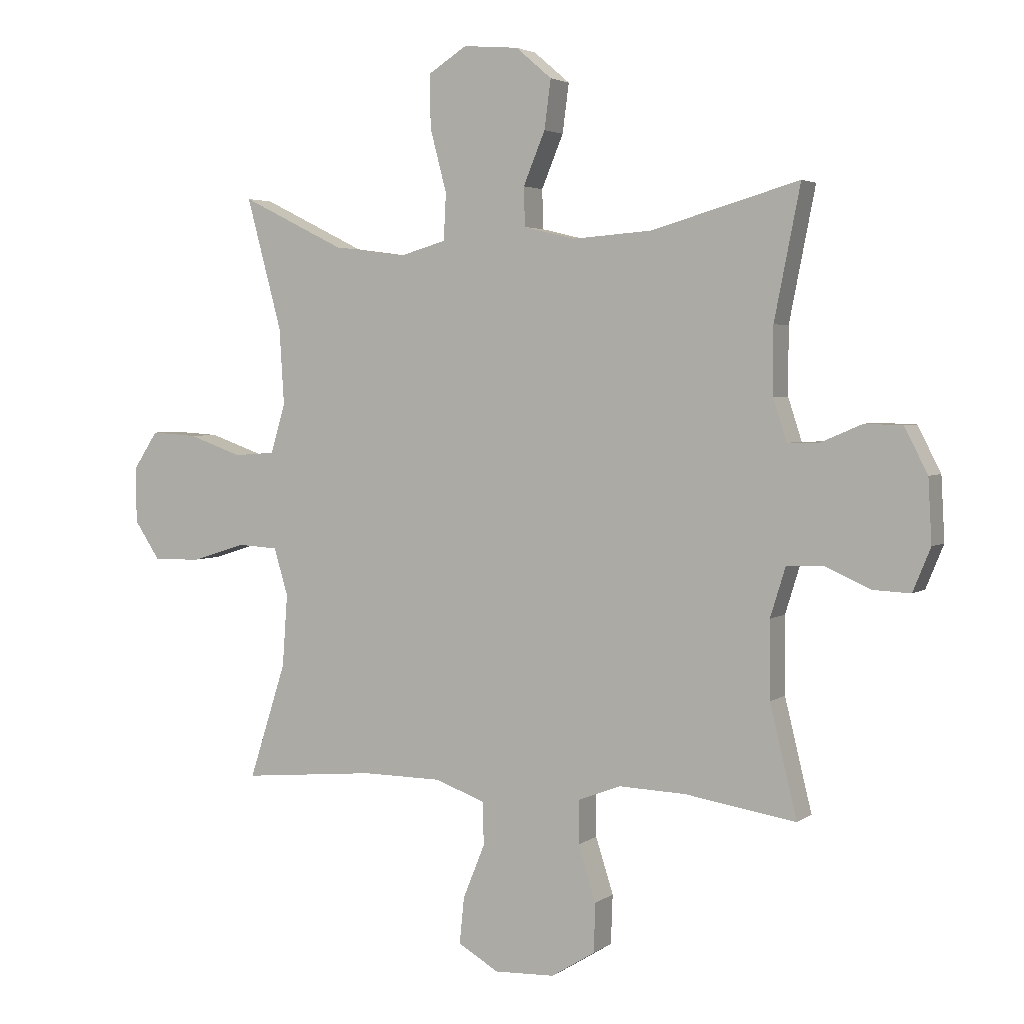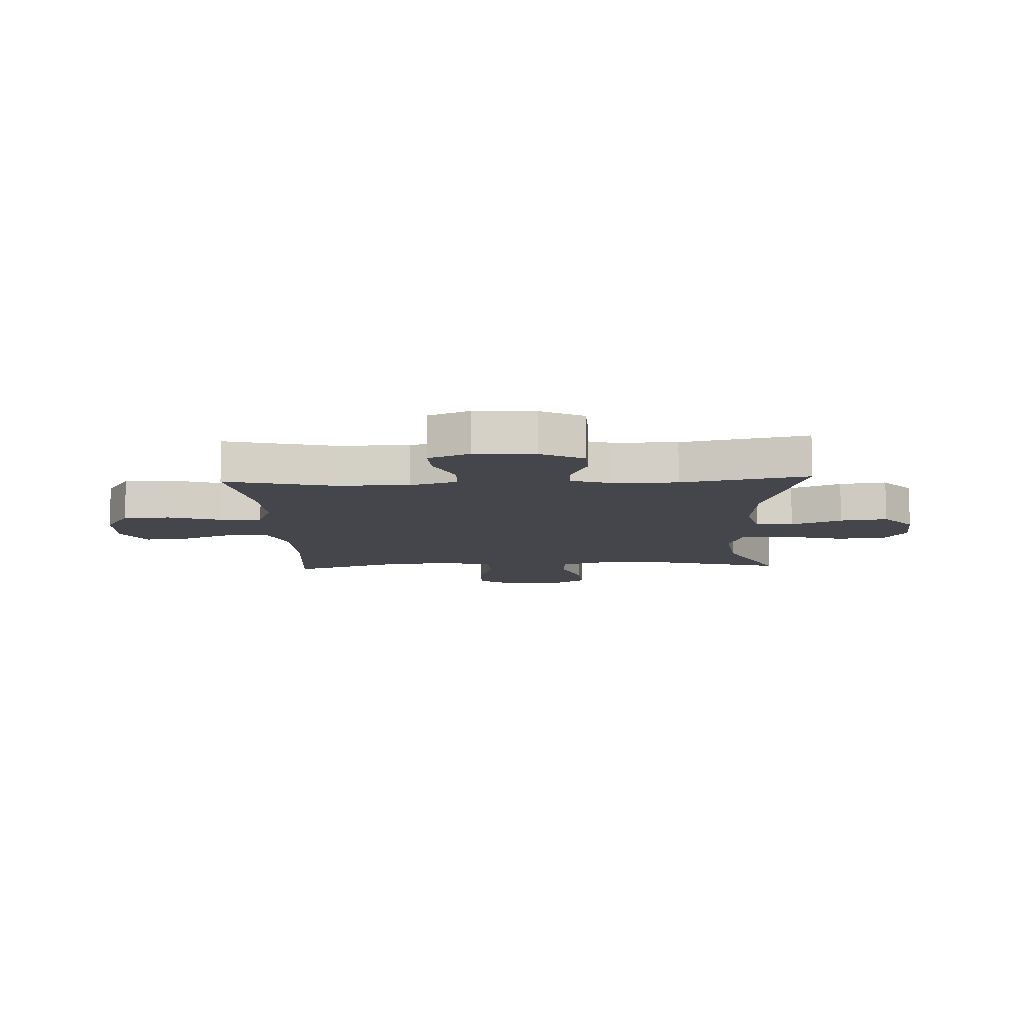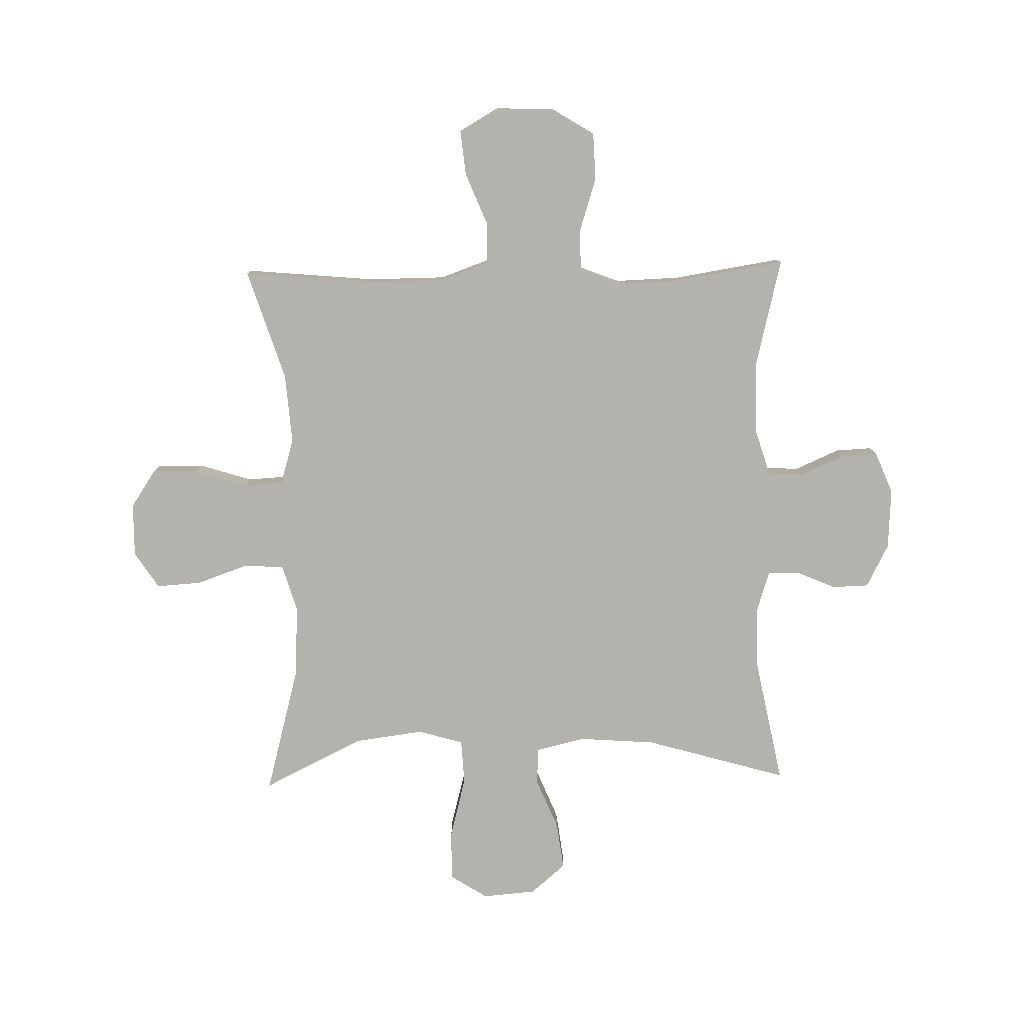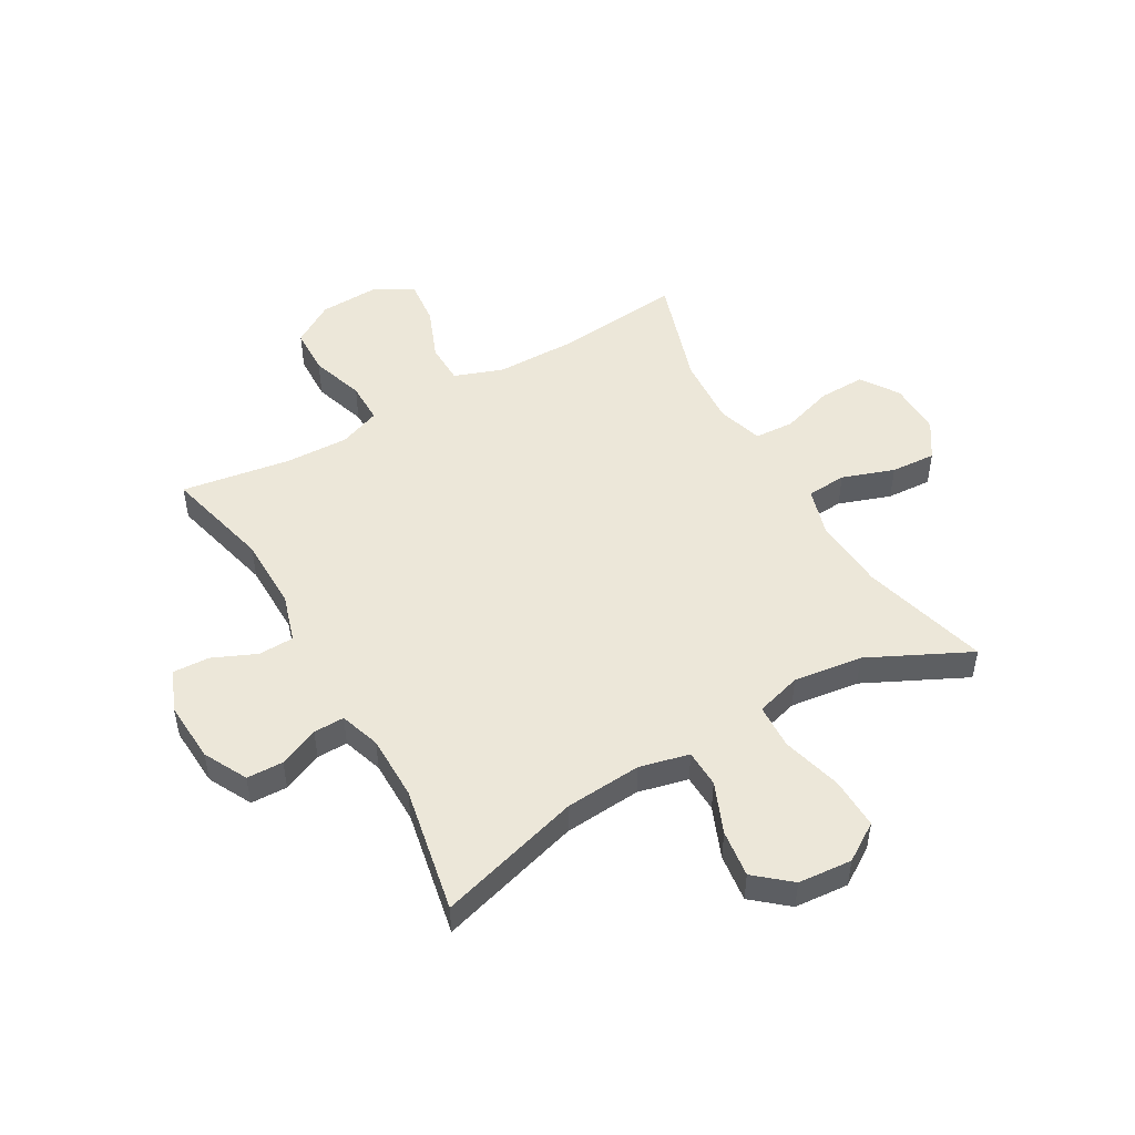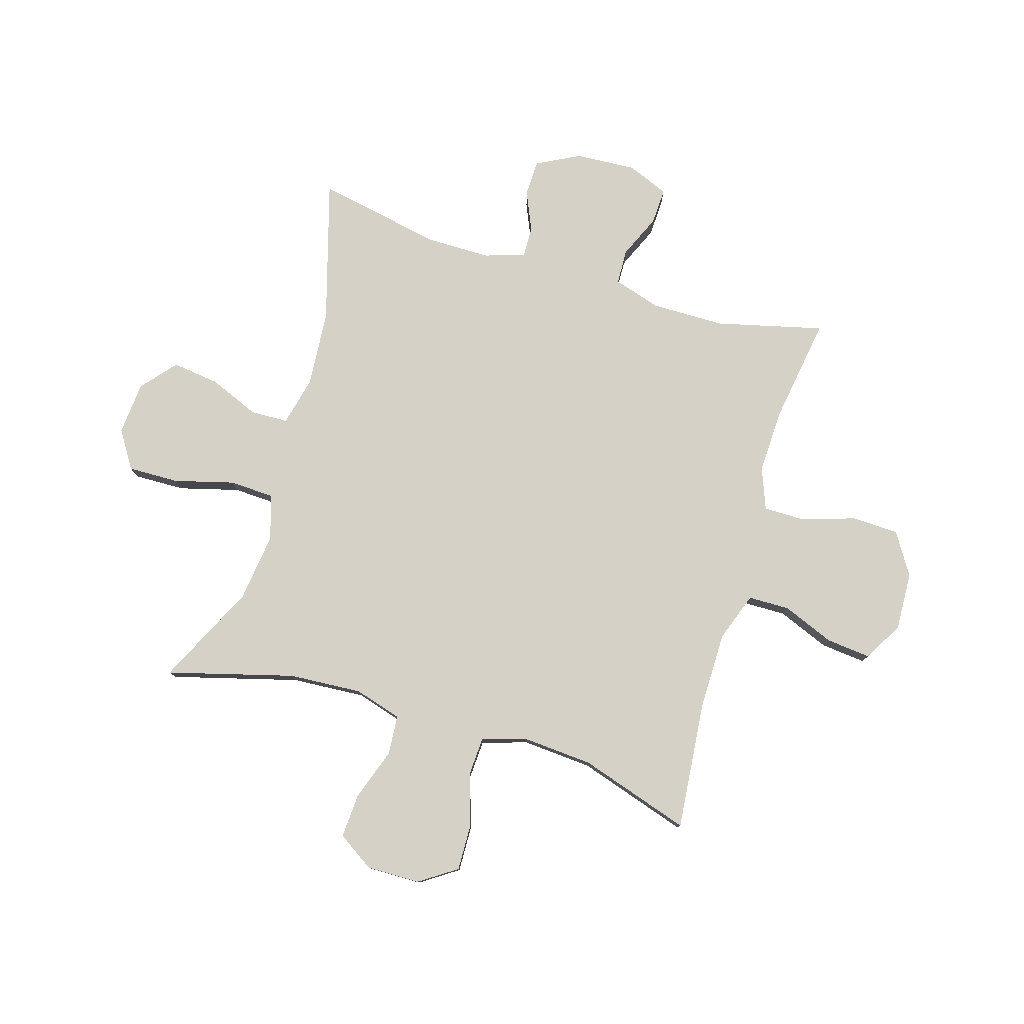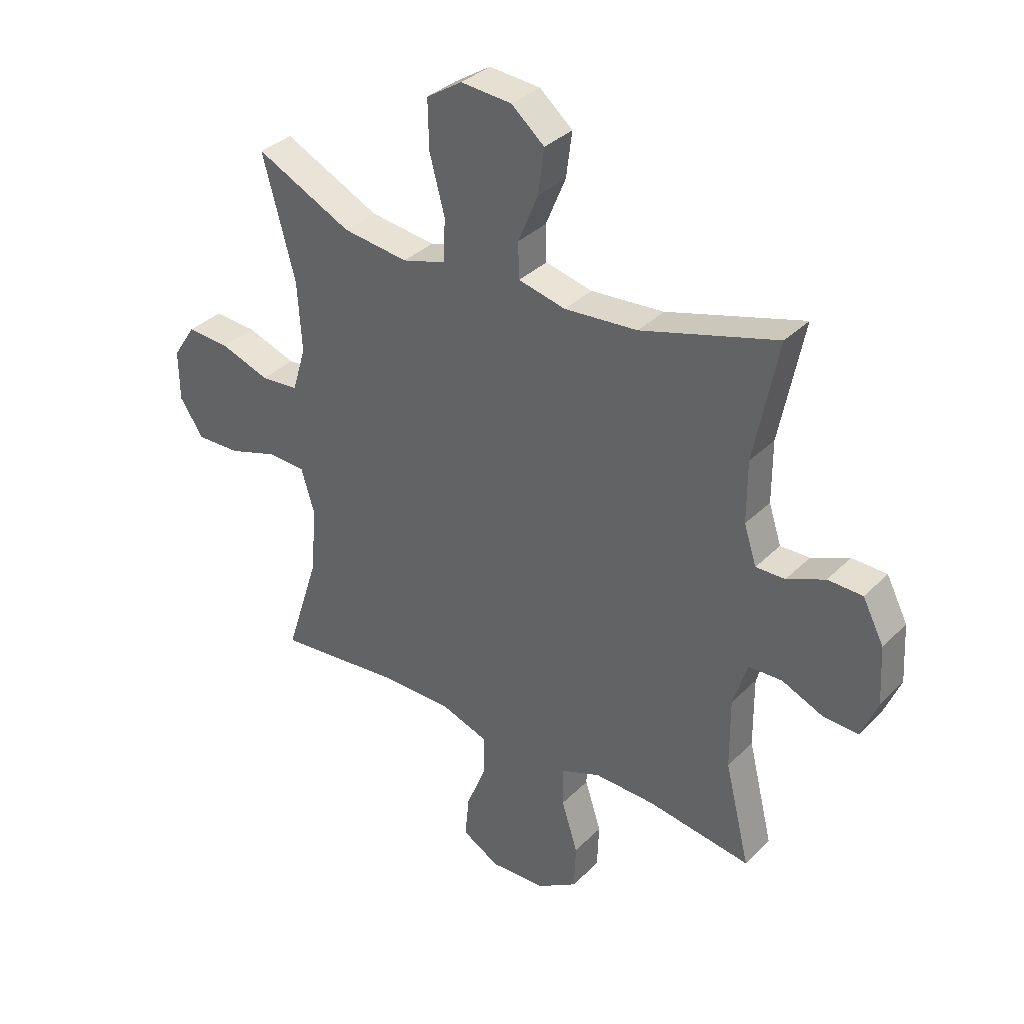
<metadata>
{"format":"obj","ext":"obj","renderer":"f3d","projection":"perspective","resolution":1024,"background":"white","views":[{"elev":3.4,"azim":-154.0,"up":"+Z"},{"elev":-10.1,"azim":-87.3,"up":"+Y"},{"elev":-79.6,"azim":-178.8,"up":"+Y"},{"elev":49.6,"azim":-30.0,"up":"+Y"},{"elev":78.9,"azim":106.6,"up":"+Y"},{"elev":34.4,"azim":-142.6,"up":"+Z"}]}
</metadata>
<code>
v 0.5 0.07 -0.5
v 0.272 0.07 -0.479
v 0.136 0.07 -0.48
v 0.05 0.07 -0.511
v 0.049 0.07 -0.584
v 0.086 0.07 -0.675
v 0.094 0.07 -0.754
v 0.025 0.07 -0.794
v -0.078 0.07 -0.79
v -0.152 0.07 -0.744
v -0.155 0.07 -0.661
v -0.125 0.07 -0.567
v -0.125 0.07 -0.494
v -0.198 0.07 -0.466
v -0.311 0.07 -0.47
v -0.5 0.07 -0.5
v -0.454 0.07 -0.312
v -0.453 0.07 -0.182
v -0.479 0.07 -0.098
v -0.541 0.07 -0.096
v -0.618 0.07 -0.13
v -0.682 0.07 -0.133
v -0.712 0.07 -0.06
v -0.706 0.07 0.047
v -0.667 0.07 0.123
v -0.603 0.07 0.125
v -0.533 0.07 0.095
v -0.479 0.07 0.094
v -0.456 0.07 0.165
v -0.456 0.07 0.278
v -0.5 0.07 0.5
v -0.249 0.07 0.428
v -0.114 0.07 0.418
v -0.027 0.07 0.439
v -0.025 0.07 0.505
v -0.062 0.07 0.594
v -0.073 0.07 0.677
v -0.012 0.07 0.729
v 0.082 0.07 0.737
v 0.148 0.07 0.695
v 0.146 0.07 0.605
v 0.118 0.07 0.499
v 0.122 0.07 0.42
v 0.202 0.07 0.397
v 0.323 0.07 0.413
v 0.5 0.07 0.5
v 0.44 0.07 0.277
v 0.432 0.07 0.148
v 0.457 0.07 0.064
v 0.527 0.07 0.059
v 0.618 0.07 0.091
v 0.697 0.07 0.096
v 0.739 0.07 0.032
v 0.738 0.07 -0.062
v 0.694 0.07 -0.128
v 0.613 0.07 -0.126
v 0.521 0.07 -0.097
v 0.452 0.07 -0.101
v 0.428 0.07 -0.181
v 0.437 0.07 -0.304
v 0.5 0 -0.5
v 0.272 0 -0.479
v 0.136 0 -0.48
v 0.05 0 -0.511
v 0.049 0 -0.584
v 0.086 0 -0.675
v 0.094 0 -0.754
v 0.025 0 -0.794
v -0.078 0 -0.79
v -0.152 0 -0.744
v -0.155 0 -0.661
v -0.125 0 -0.567
v -0.125 0 -0.494
v -0.198 0 -0.466
v -0.311 0 -0.47
v -0.5 0 -0.5
v -0.454 0 -0.312
v -0.453 0 -0.182
v -0.479 0 -0.098
v -0.541 0 -0.096
v -0.618 0 -0.13
v -0.682 0 -0.133
v -0.712 0 -0.06
v -0.706 0 0.047
v -0.667 0 0.123
v -0.603 0 0.125
v -0.533 0 0.095
v -0.479 0 0.094
v -0.456 0 0.165
v -0.456 0 0.278
v -0.5 0 0.5
v -0.249 0 0.428
v -0.114 0 0.418
v -0.027 0 0.439
v -0.025 0 0.505
v -0.062 0 0.594
v -0.073 0 0.677
v -0.012 0 0.729
v 0.082 0 0.737
v 0.148 0 0.695
v 0.146 0 0.605
v 0.118 0 0.499
v 0.122 0 0.42
v 0.202 0 0.397
v 0.323 0 0.413
v 0.5 0 0.5
v 0.44 0 0.277
v 0.432 0 0.148
v 0.457 0 0.064
v 0.527 0 0.059
v 0.618 0 0.091
v 0.697 0 0.096
v 0.739 0 0.032
v 0.738 0 -0.062
v 0.694 0 -0.128
v 0.613 0 -0.126
v 0.521 0 -0.097
v 0.452 0 -0.101
v 0.428 0 -0.181
v 0.437 0 -0.304
f 55 56 57
f 54 55 57
f 53 54 57
f 52 53 57
f 51 52 57
f 50 51 57
f 49 50 57 58
f 48 49 58 59
f 45 46 47
f 44 45 47 48
f 43 44 48 59
f 40 41 42
f 39 40 42
f 38 39 42
f 37 38 42
f 36 37 42
f 35 36 42
f 34 35 42 43
f 43 59 60
f 34 43 60
f 33 34 60
f 30 31 32
f 60 1 2
f 33 60 2
f 32 33 2
f 30 32 2
f 29 30 2
f 25 26 27
f 24 25 27
f 23 24 27
f 22 23 27
f 21 22 27
f 20 21 27
f 19 20 27 28
f 15 16 17
f 14 15 17 18
f 19 28 29
f 18 19 29
f 14 18 29
f 13 14 29
f 10 11 12
f 9 10 12
f 8 9 12
f 7 8 12
f 6 7 12
f 5 6 12
f 29 2 3
f 13 29 3 4
f 4 5 12 13
f 117 116 115
f 117 115 114
f 117 114 113
f 117 113 112
f 117 112 111
f 117 111 110
f 118 117 110 109
f 119 118 109 108
f 107 106 105
f 108 107 105 104
f 119 108 104 103
f 102 101 100
f 102 100 99
f 102 99 98
f 102 98 97
f 102 97 96
f 102 96 95
f 103 102 95 94
f 120 119 103
f 120 103 94
f 120 94 93
f 92 91 90
f 62 61 120
f 62 120 93
f 62 93 92
f 62 92 90
f 62 90 89
f 87 86 85
f 87 85 84
f 87 84 83
f 87 83 82
f 87 82 81
f 87 81 80
f 88 87 80 79
f 77 76 75
f 78 77 75 74
f 89 88 79
f 89 79 78
f 89 78 74
f 89 74 73
f 72 71 70
f 72 70 69
f 72 69 68
f 72 68 67
f 72 67 66
f 72 66 65
f 63 62 89
f 64 63 89 73
f 73 72 65 64
f 1 61 62 2
f 2 62 63 3
f 3 63 64 4
f 4 64 65 5
f 5 65 66 6
f 6 66 67 7
f 7 67 68 8
f 8 68 69 9
f 9 69 70 10
f 10 70 71 11
f 11 71 72 12
f 12 72 73 13
f 13 73 74 14
f 14 74 75 15
f 15 75 76 16
f 16 76 77 17
f 17 77 78 18
f 18 78 79 19
f 19 79 80 20
f 20 80 81 21
f 21 81 82 22
f 22 82 83 23
f 23 83 84 24
f 24 84 85 25
f 25 85 86 26
f 26 86 87 27
f 27 87 88 28
f 28 88 89 29
f 29 89 90 30
f 30 90 91 31
f 31 91 92 32
f 32 92 93 33
f 33 93 94 34
f 34 94 95 35
f 35 95 96 36
f 36 96 97 37
f 37 97 98 38
f 38 98 99 39
f 39 99 100 40
f 40 100 101 41
f 41 101 102 42
f 42 102 103 43
f 43 103 104 44
f 44 104 105 45
f 45 105 106 46
f 46 106 107 47
f 47 107 108 48
f 48 108 109 49
f 49 109 110 50
f 50 110 111 51
f 51 111 112 52
f 52 112 113 53
f 53 113 114 54
f 54 114 115 55
f 55 115 116 56
f 56 116 117 57
f 57 117 118 58
f 58 118 119 59
f 59 119 120 60
f 60 120 61 1

</code>
